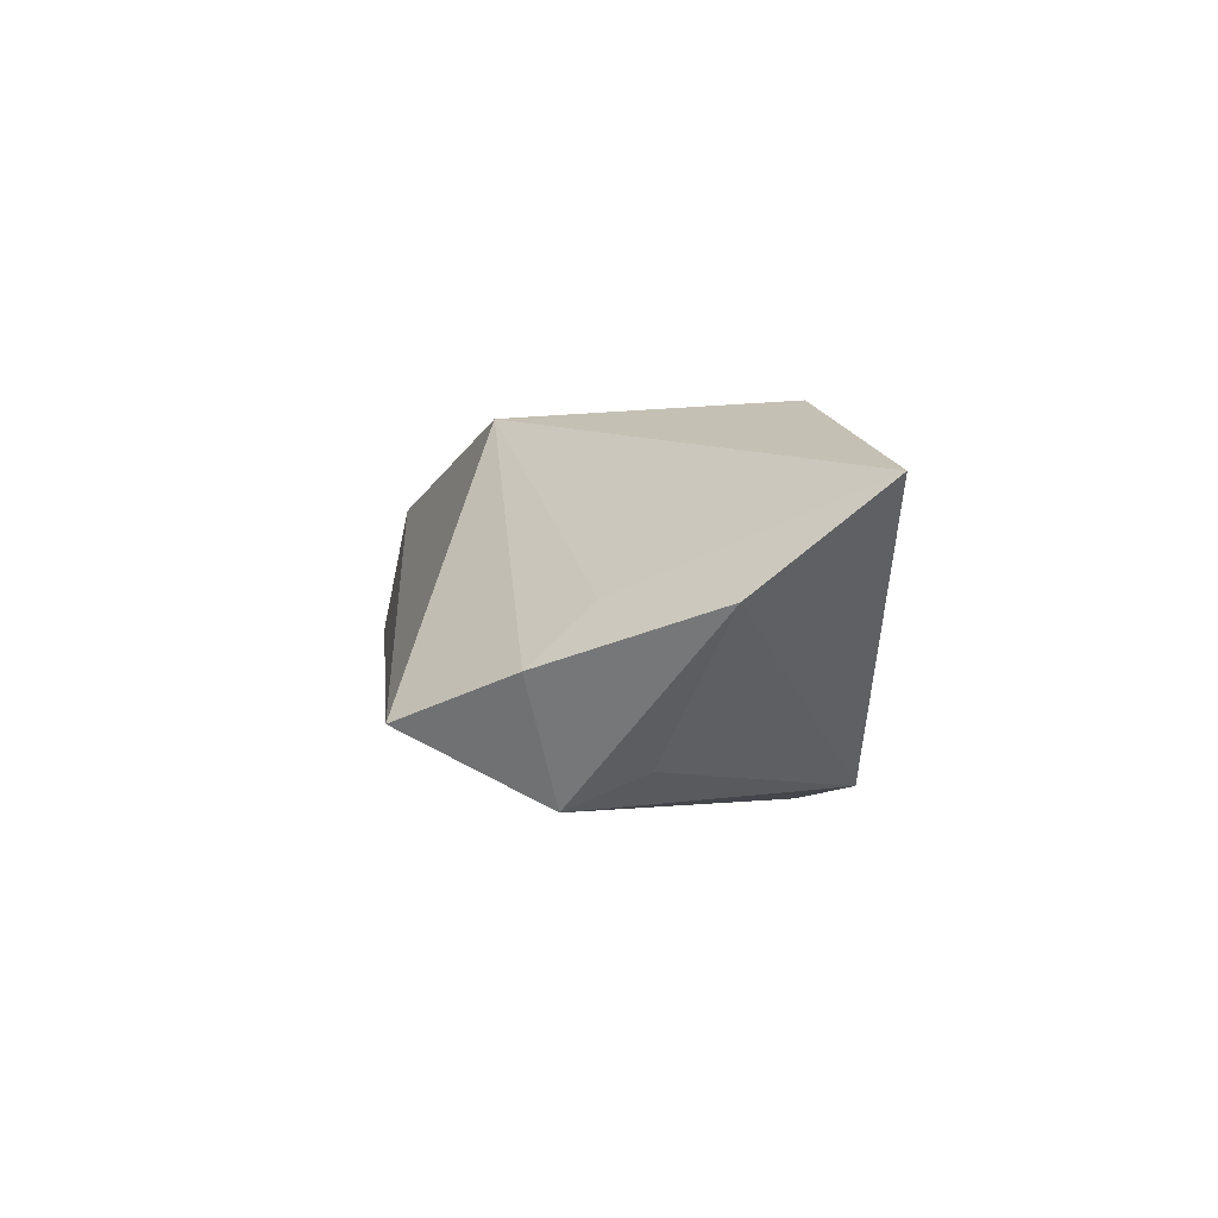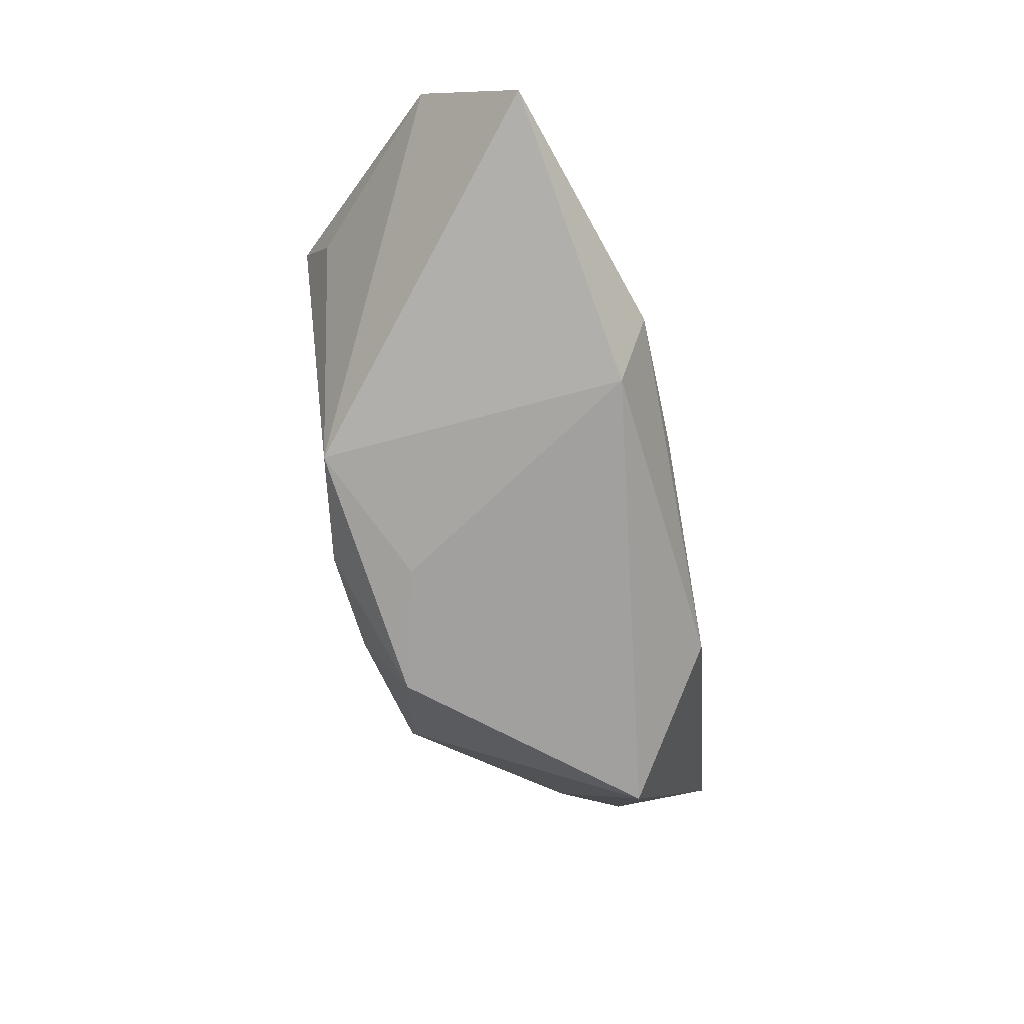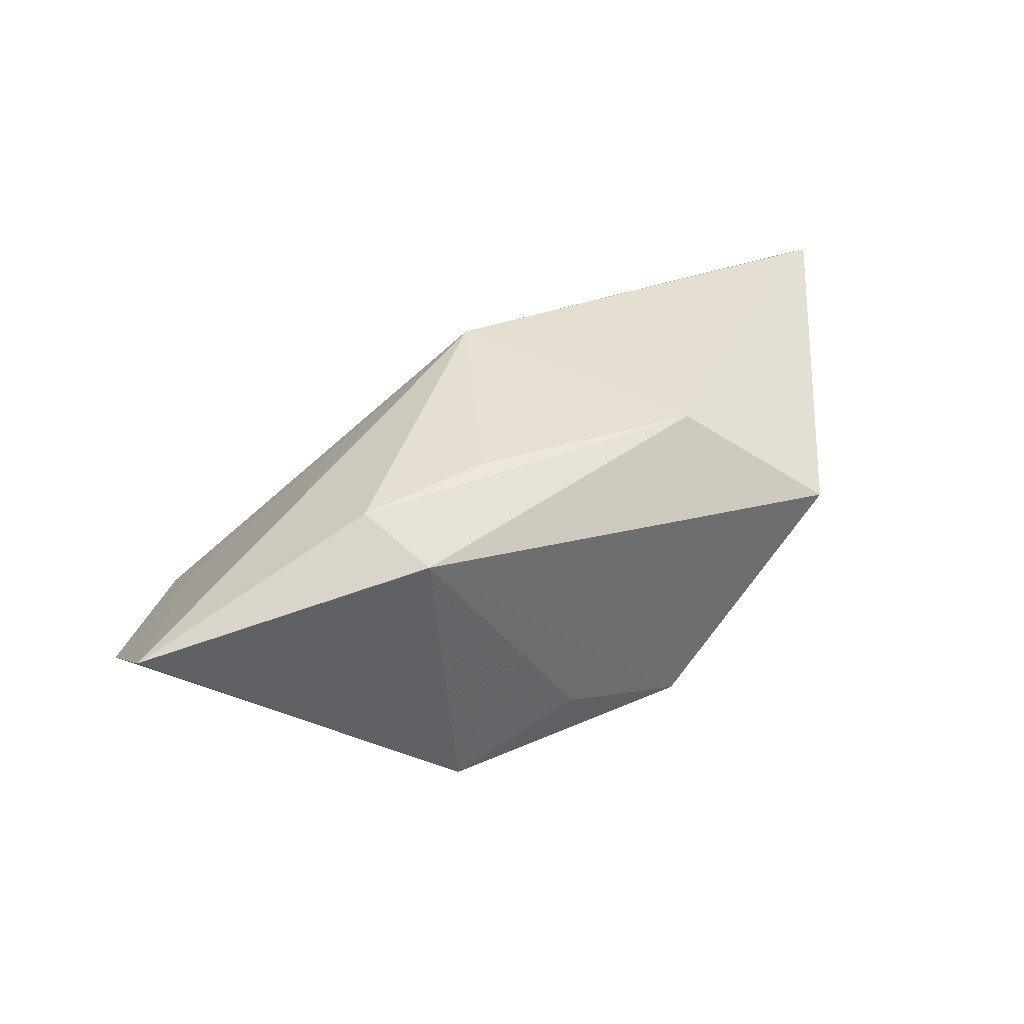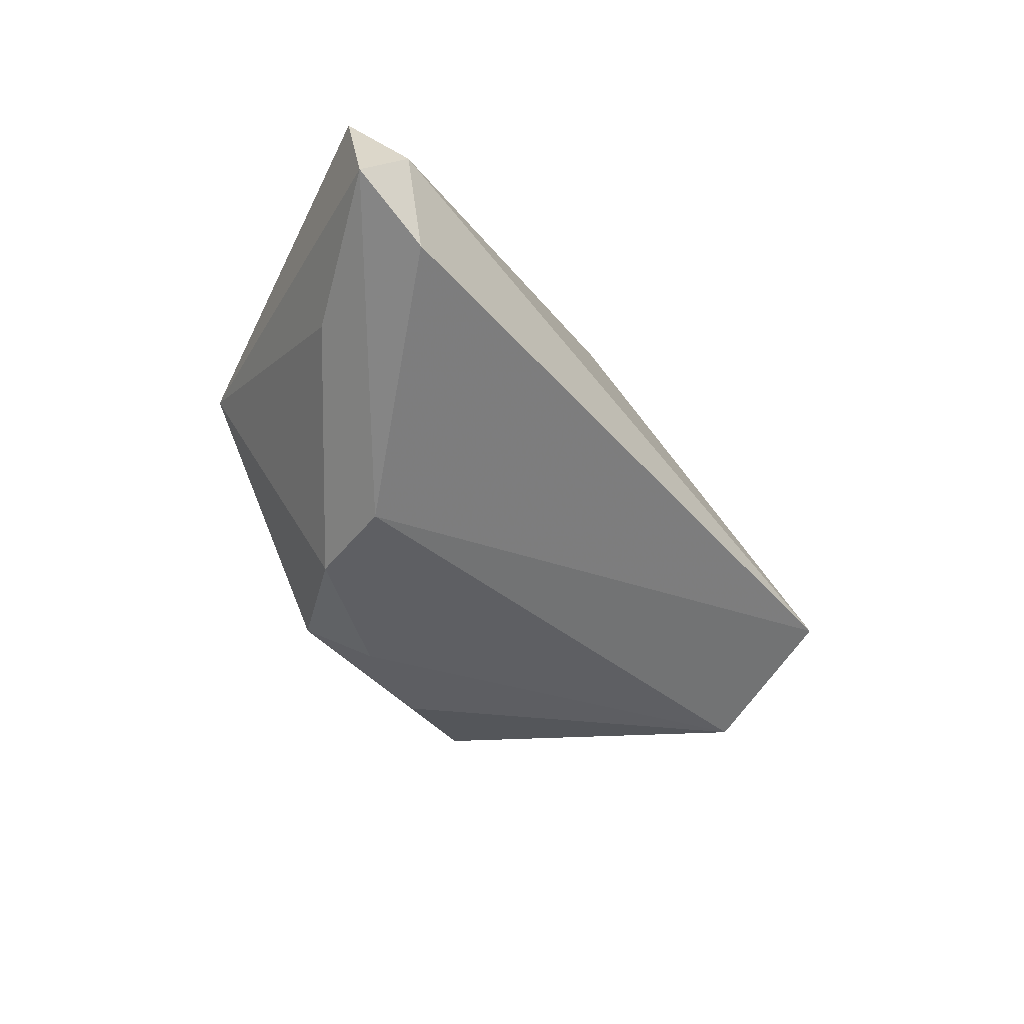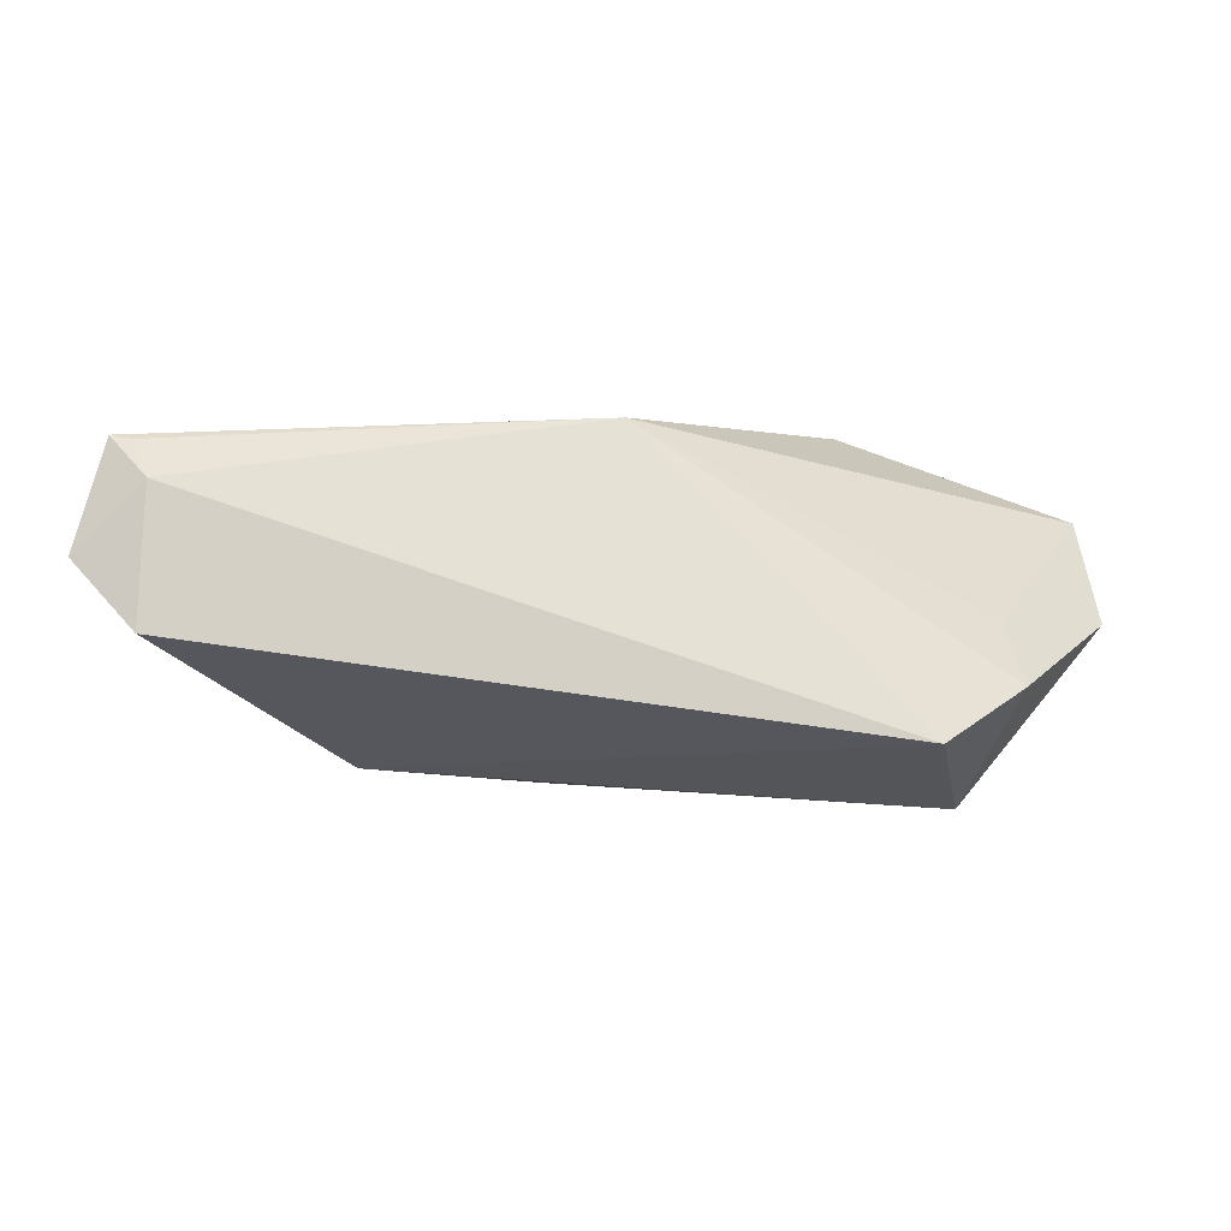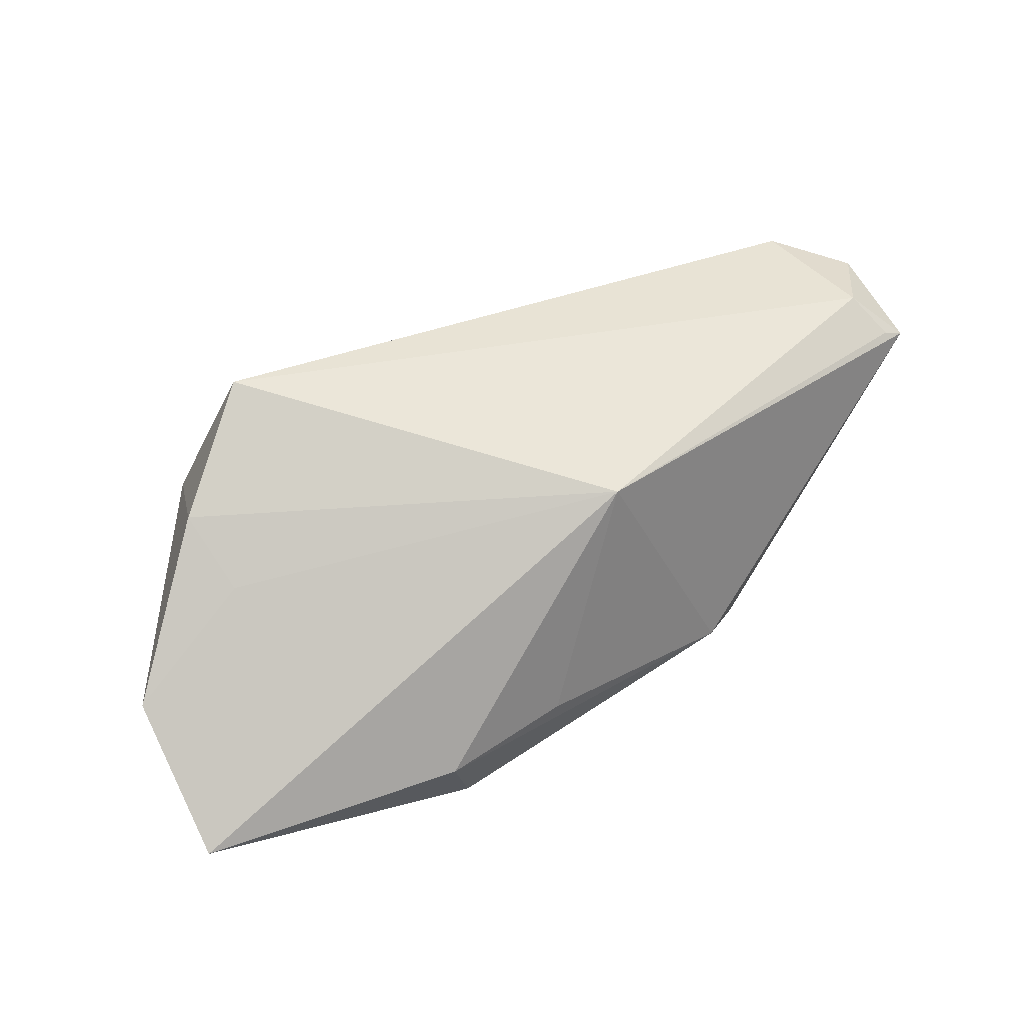
<metadata>
{"format":"obj","ext":"obj","renderer":"f3d","projection":"perspective","resolution":1024,"background":"white","views":[{"elev":-1.9,"azim":-95.9,"up":"+Z"},{"elev":-72.8,"azim":-79.9,"up":"+Y"},{"elev":38.4,"azim":-23.1,"up":"+Z"},{"elev":-34.6,"azim":128.2,"up":"+Z"},{"elev":1.4,"azim":-179.8,"up":"+Z"},{"elev":30.8,"azim":-39.7,"up":"+Y"}]}
</metadata>
<code>
v 0.02766 0.00337 -0.01706
v -0.003694 -0.01798 -0.02118
v -0.0007905 0.01406 0.01955
v 0.0119 -0.02219 -0.01527
v 0.02382 -0.00787 -0.01771
v -0.002065 -0.02243 -0.01207
v 0.01652 -0.01331 0.01955
v -0.03676 0.001286 -0.01693
v 0.04585 0.02281 0.01317
v -0.01999 -0.0225 0.01515
v -0.04173 0.01365 -0.007778
v 0.0482 0.0186 0.01715
v -0.02478 -0.01515 0.01891
v -0.03156 0.02567 -0.01261
v 0.05353 0.02293 0.005412
v 0.03113 -0.02143 0.00907
v -0.05272 -0.01859 0.009332
v -0.03501 0.009799 -0.0207
v -0.04029 0.00672 -0.001296
v -0.05308 -0.004131 -0.001962
v 0.008604 -0.01426 -0.02034
v 0.04639 0.02567 -0.001968
v -0.009567 -0.01254 0.01955
v 0.04294 0.008113 -0.001581
v -0.01692 -0.02176 -0.01924
v 0.05066 0.01792 0.01761
f 13 3 17
f 14 1 18
f 15 16 24
f 9 14 3
f 11 18 20
f 11 14 18
f 3 14 11
f 23 3 13
f 13 7 23
f 23 7 3
f 4 6 25
f 25 17 20
f 13 17 10
f 4 16 10
f 10 6 4
f 17 25 10
f 10 25 6
f 10 7 13
f 16 7 10
f 5 16 4
f 5 24 16
f 5 1 15
f 15 24 5
f 22 9 15
f 14 9 22
f 15 1 22
f 1 14 22
f 3 7 26
f 26 7 16
f 26 16 15
f 15 9 26
f 19 17 3
f 3 11 19
f 20 17 19
f 19 11 20
f 4 25 2
f 2 25 18
f 20 18 8
f 8 25 20
f 18 25 8
f 12 9 3
f 3 26 12
f 12 26 9
f 21 5 4
f 4 2 21
f 1 5 21
f 18 1 21
f 21 2 18

</code>
